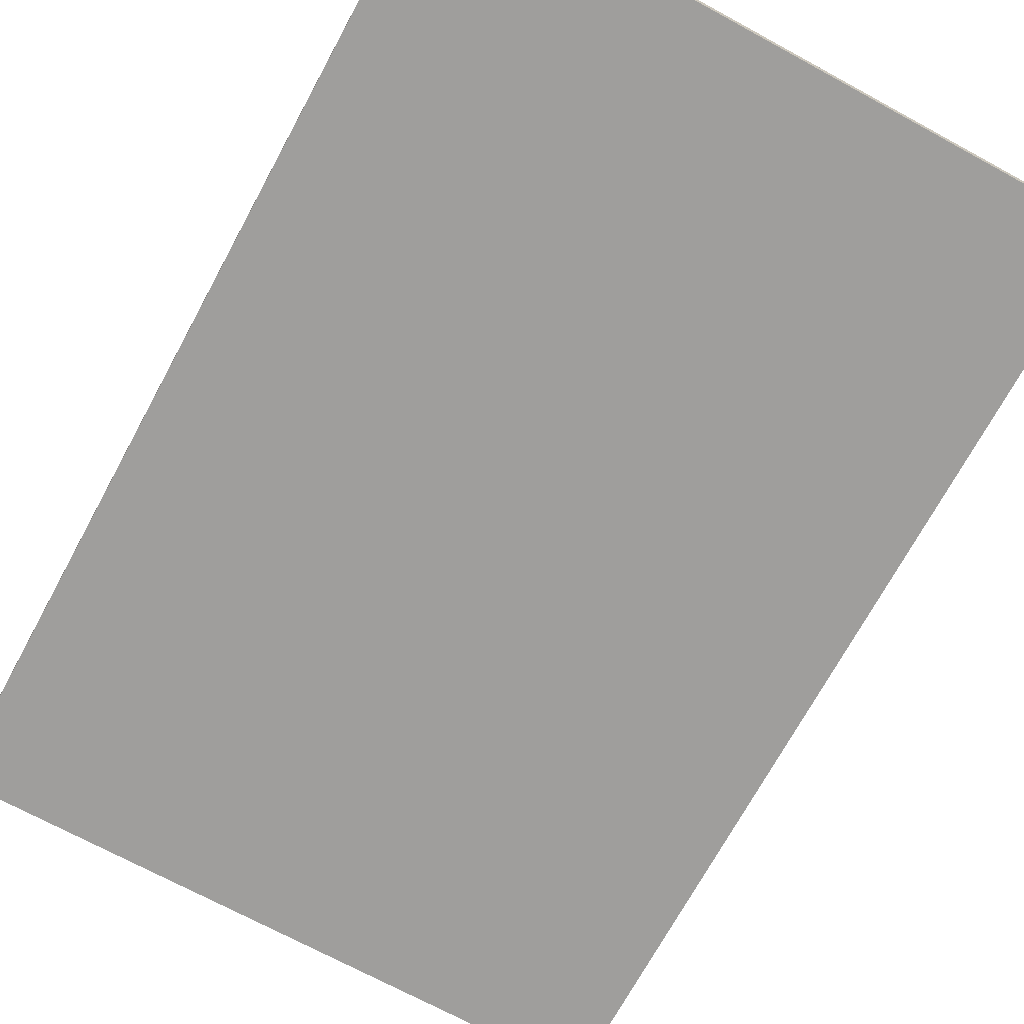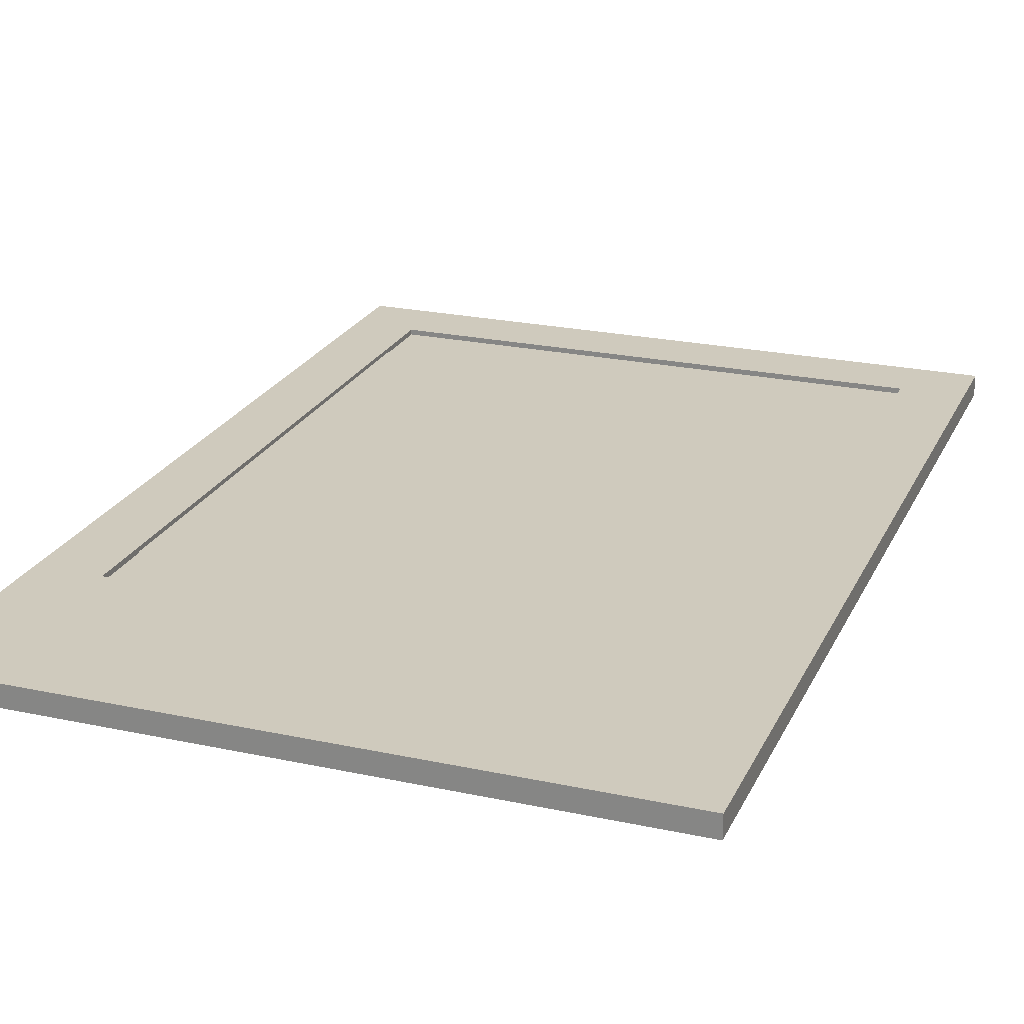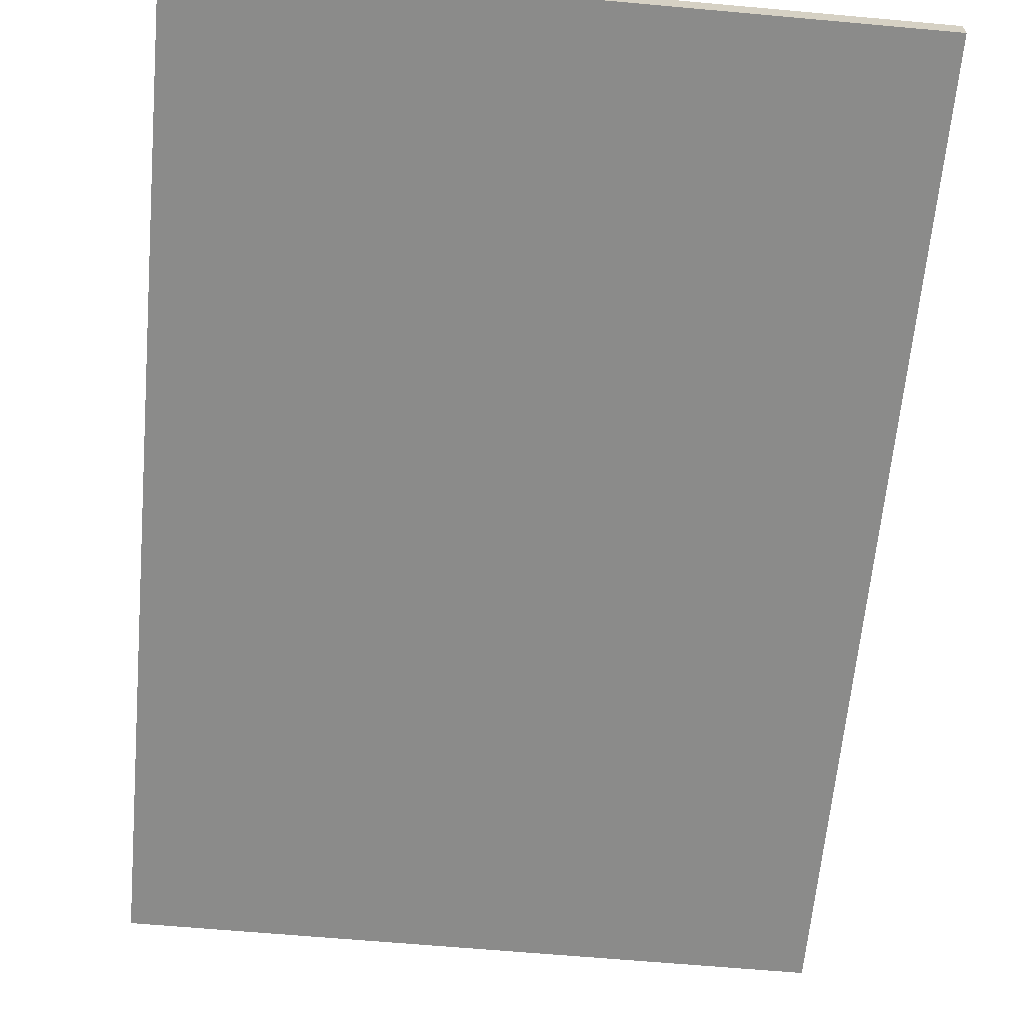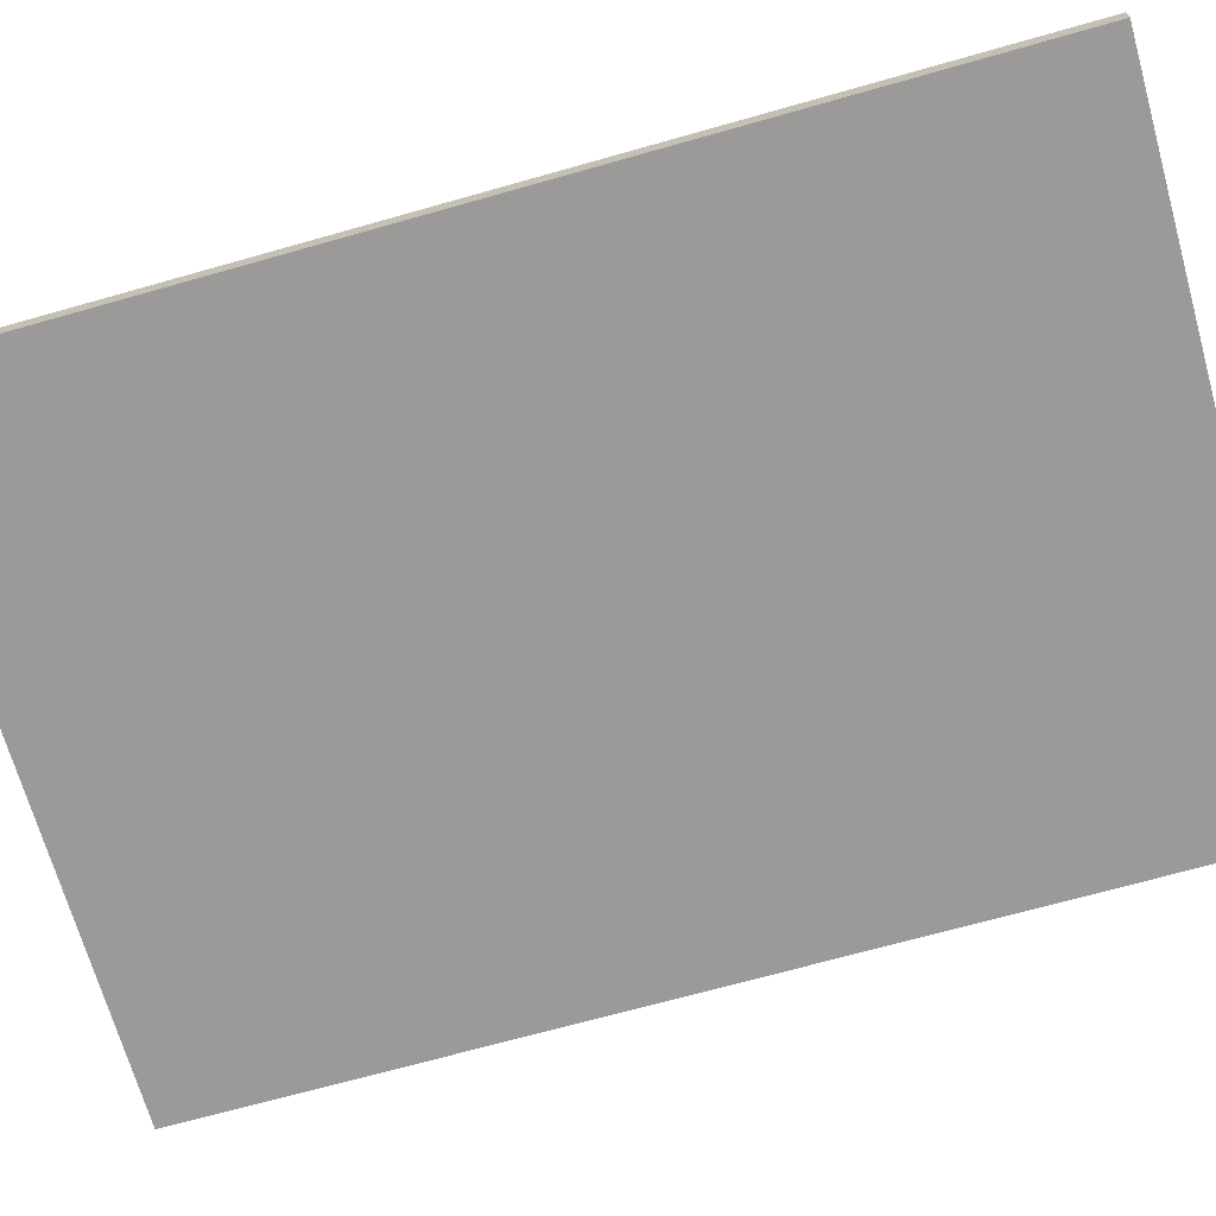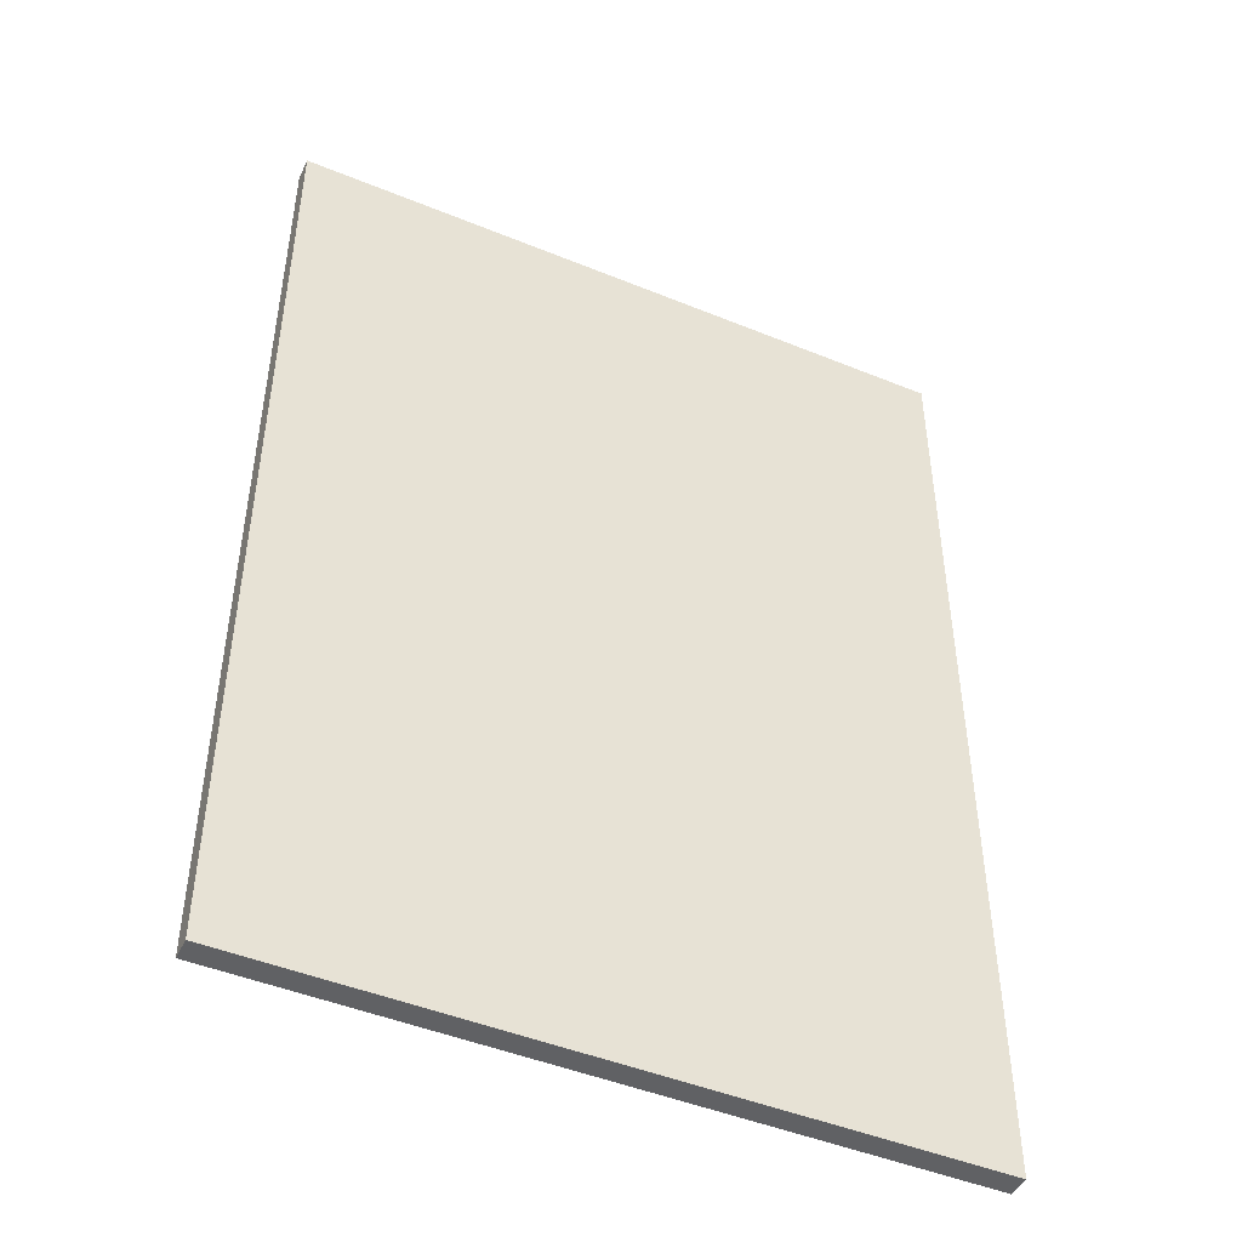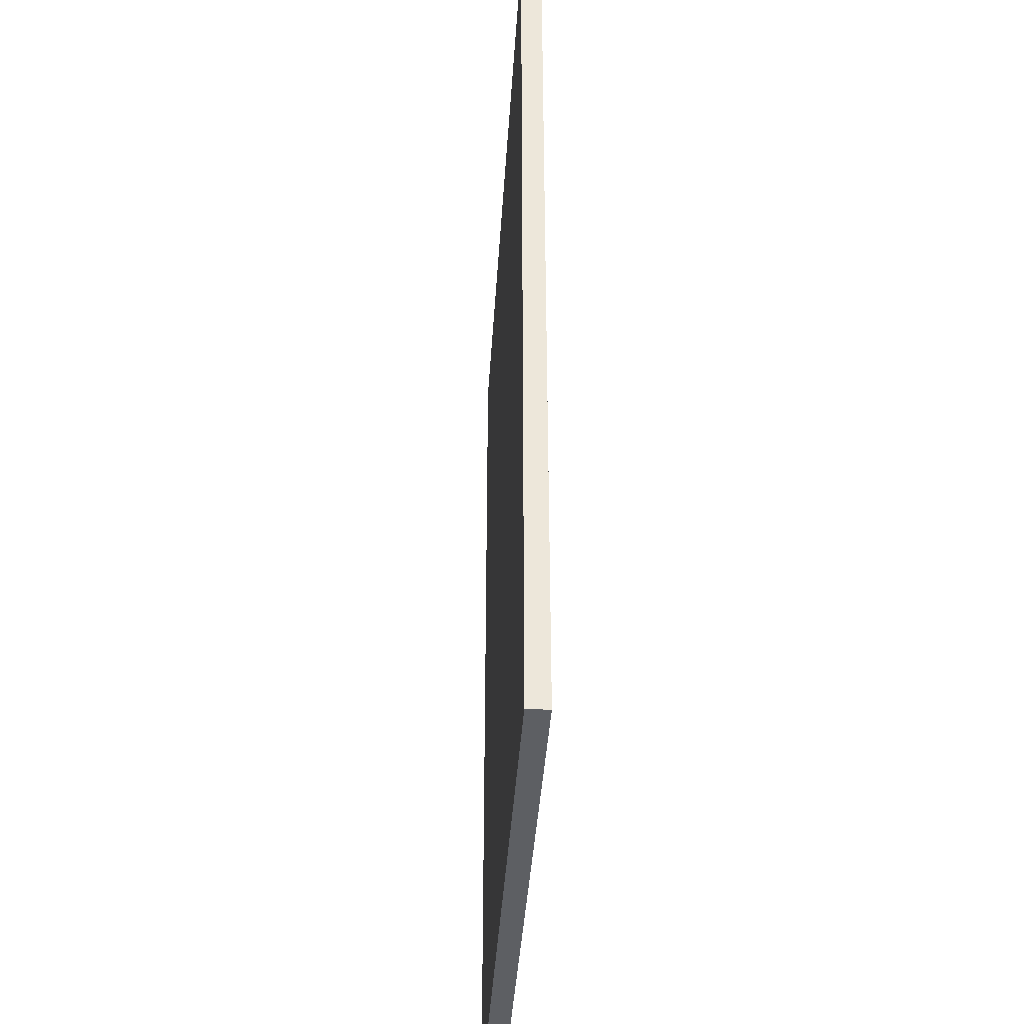
<metadata>
{"format":"obj","ext":"obj","renderer":"f3d","projection":"perspective","resolution":1024,"background":"white","views":[{"elev":-71.1,"azim":151.5,"up":"+Z"},{"elev":23.0,"azim":20.2,"up":"+Z"},{"elev":-63.7,"azim":-5.2,"up":"+Z"},{"elev":-69.3,"azim":-74.2,"up":"+Z"},{"elev":-46.8,"azim":155.1,"up":"+Y"},{"elev":-39.9,"azim":-93.5,"up":"+Y"}]}
</metadata>
<code>
g Mesh1 Group2 Group1 Model
v 62 0 0
v 7.411e-15 89 0
v 62 89 0
f 1 2 3
v 1.578e-30 0 0
f 2 1 4
v 1.578e-30 0 2
f 1 5 4
v 62 0 2
f 5 1 6
v 62 89 2
f 1 7 6
f 7 1 3
f 2 7 3
v 7.411e-15 89 2
f 7 2 8
f 2 5 8
f 5 2 4
v 6 83 2
f 9 8 5
f 8 9 7
v 56 83 2
f 10 7 9
f 7 10 6
v 56 19 2
f 6 10 11
v 56 83 1.5
f 12 11 10
v 56 19 1.5
f 11 12 13
v 6 19 1.5
f 12 14 13
v 6 83 1.5
f 14 12 15
f 12 9 15
f 9 12 10
f 9 14 15
v 6 19 2
f 14 9 16
f 9 5 16
f 6 16 5
f 6 11 16
f 11 14 16
f 14 11 13
g Mesh2 Group2 Group1 Model
l 3 2
l 1 3
l 4 1
l 2 4
l 2 8
l 7 8
l 6 7
l 5 6
l 8 5
l 4 5
l 1 6
l 3 7
g Mesh3 Group2 Group1 Model
l 9 10
l 16 9
l 11 16
l 10 11
l 10 12
l 12 13
l 15 12
l 14 15
l 13 14
l 11 13
l 16 14
l 9 15
g Mesh4 Group1 Model
v 6 24.93 1.6
v 56 24.93 1.6
v 6 77.06 1.6
f 17 18 19
v 56 77.06 1.6
f 20 19 18

</code>
